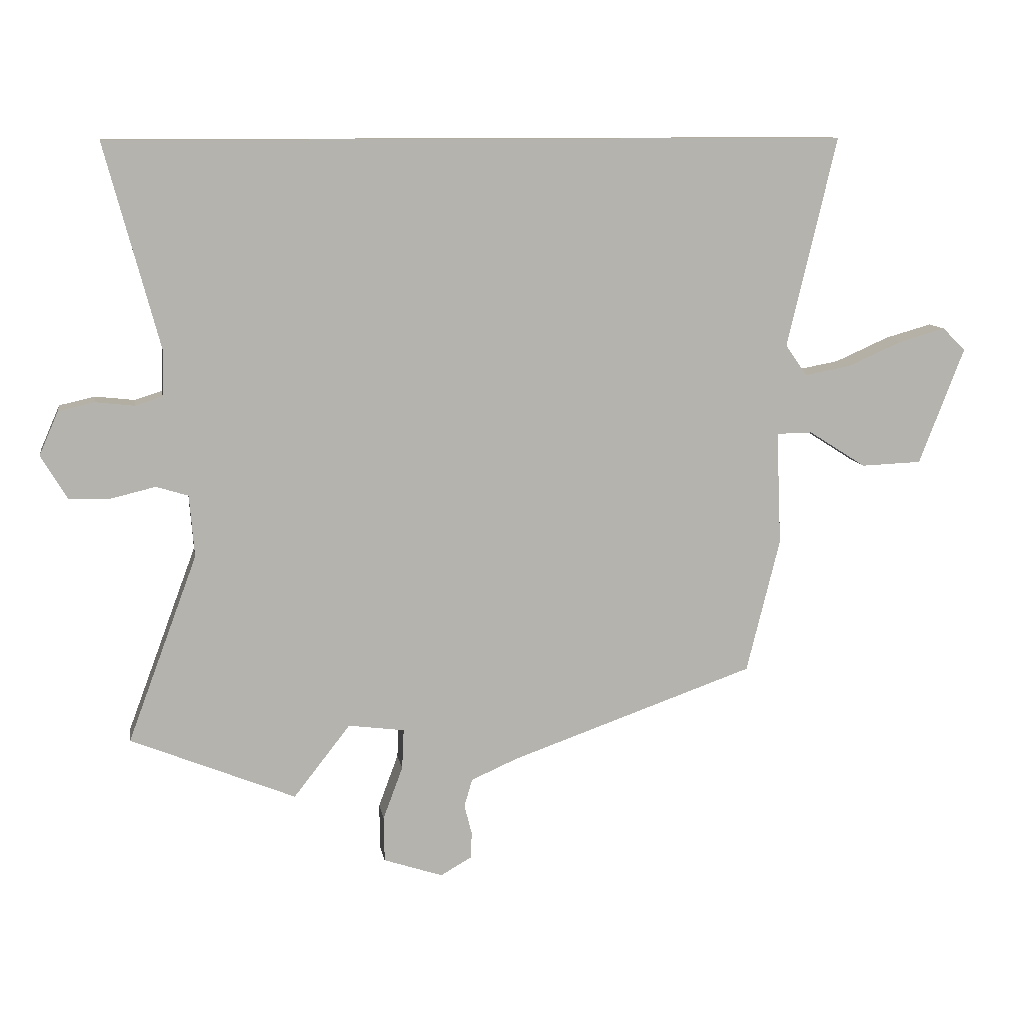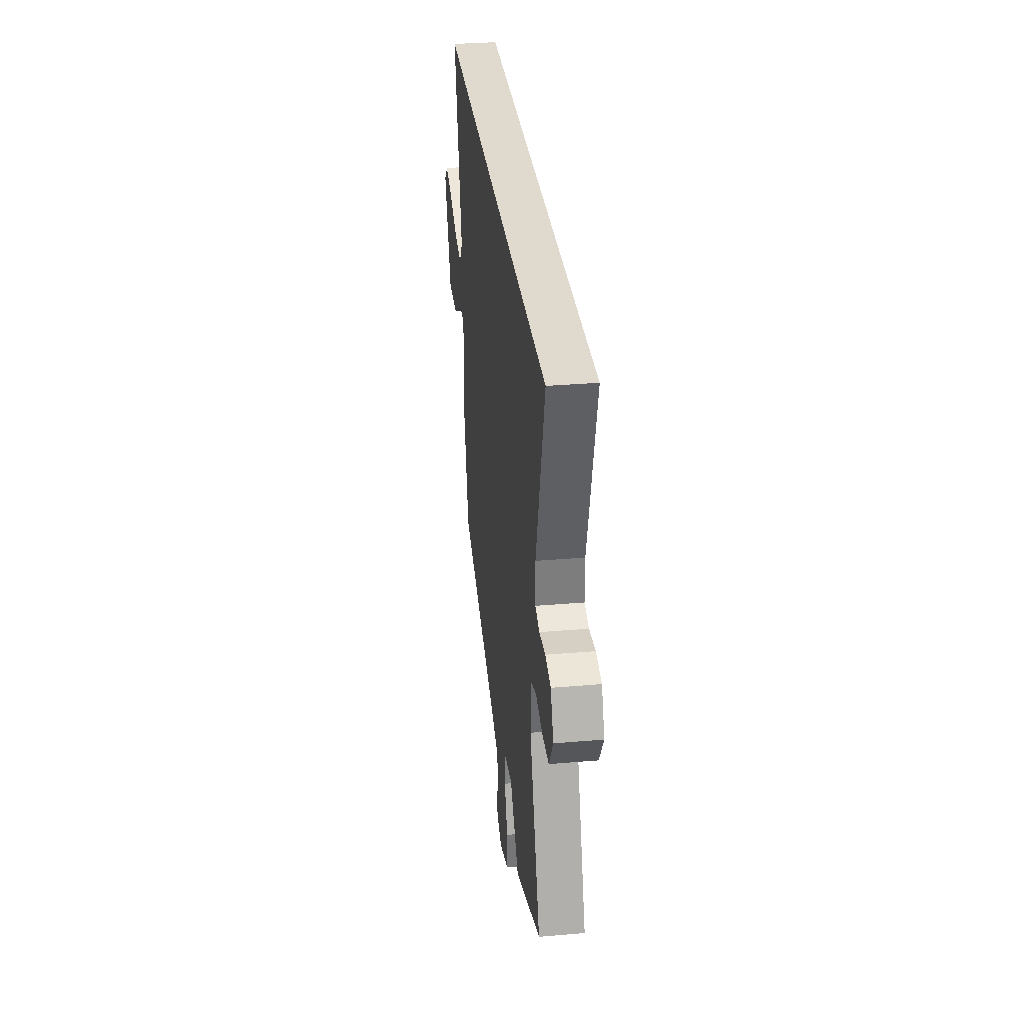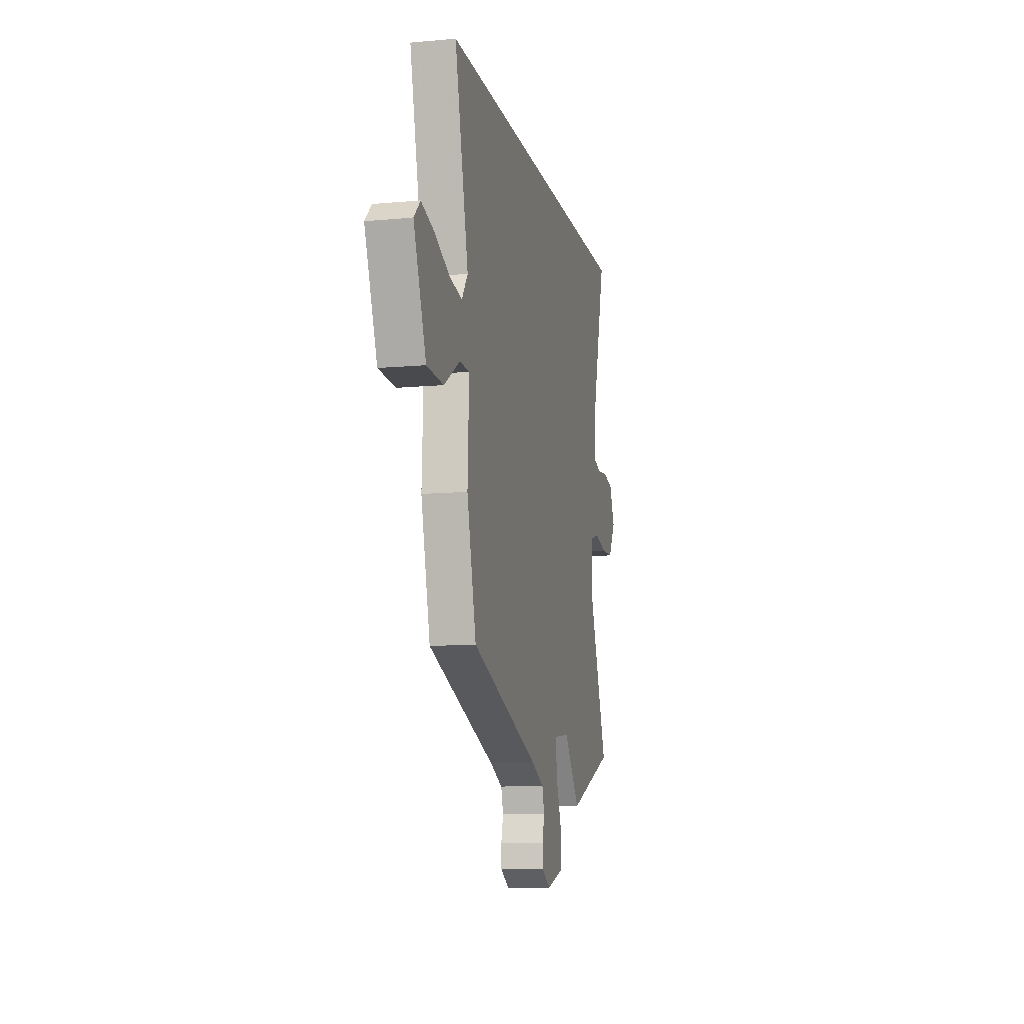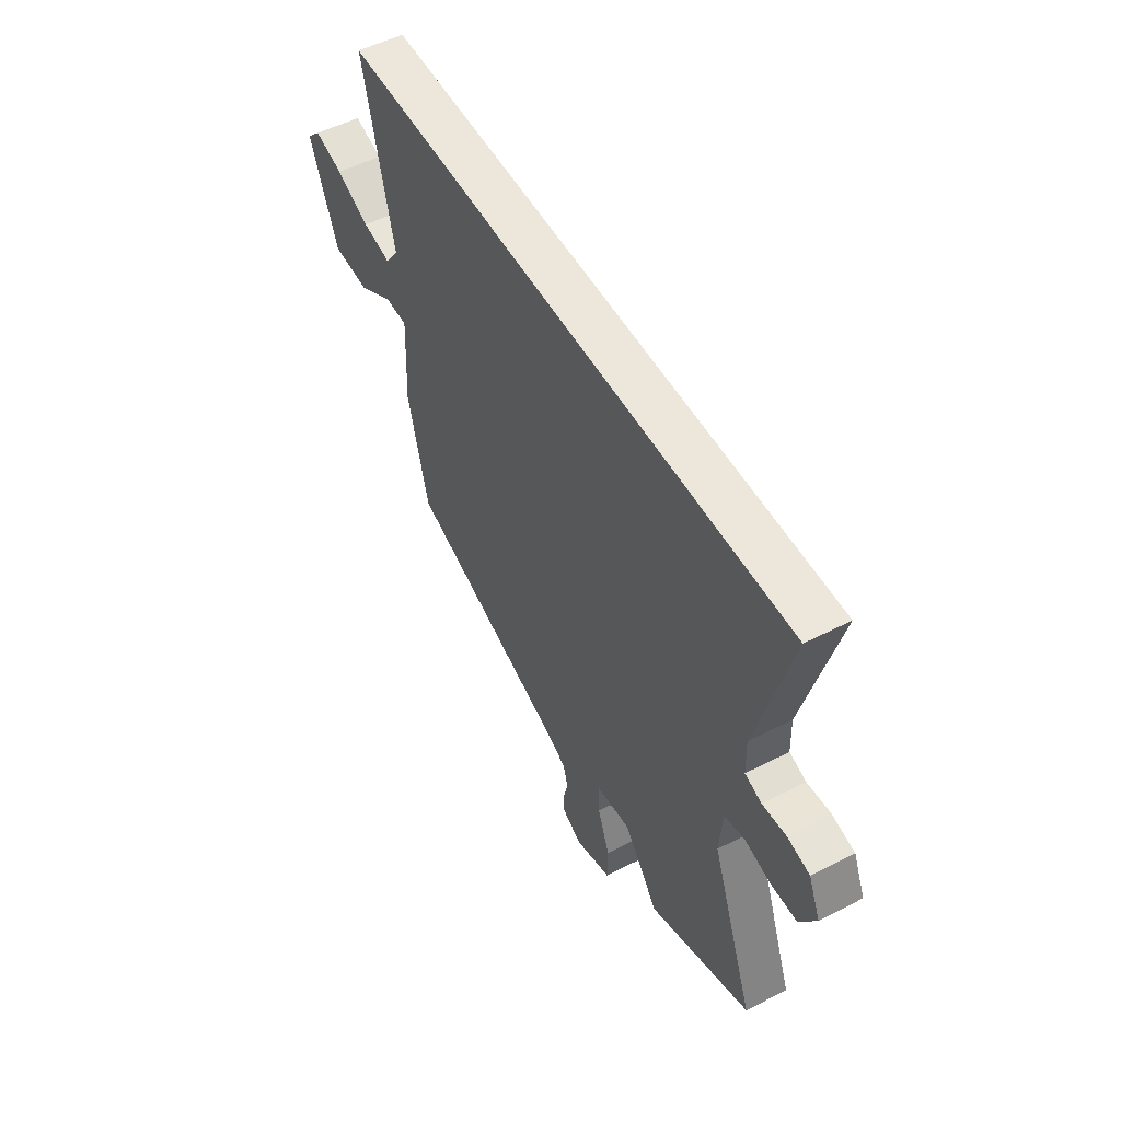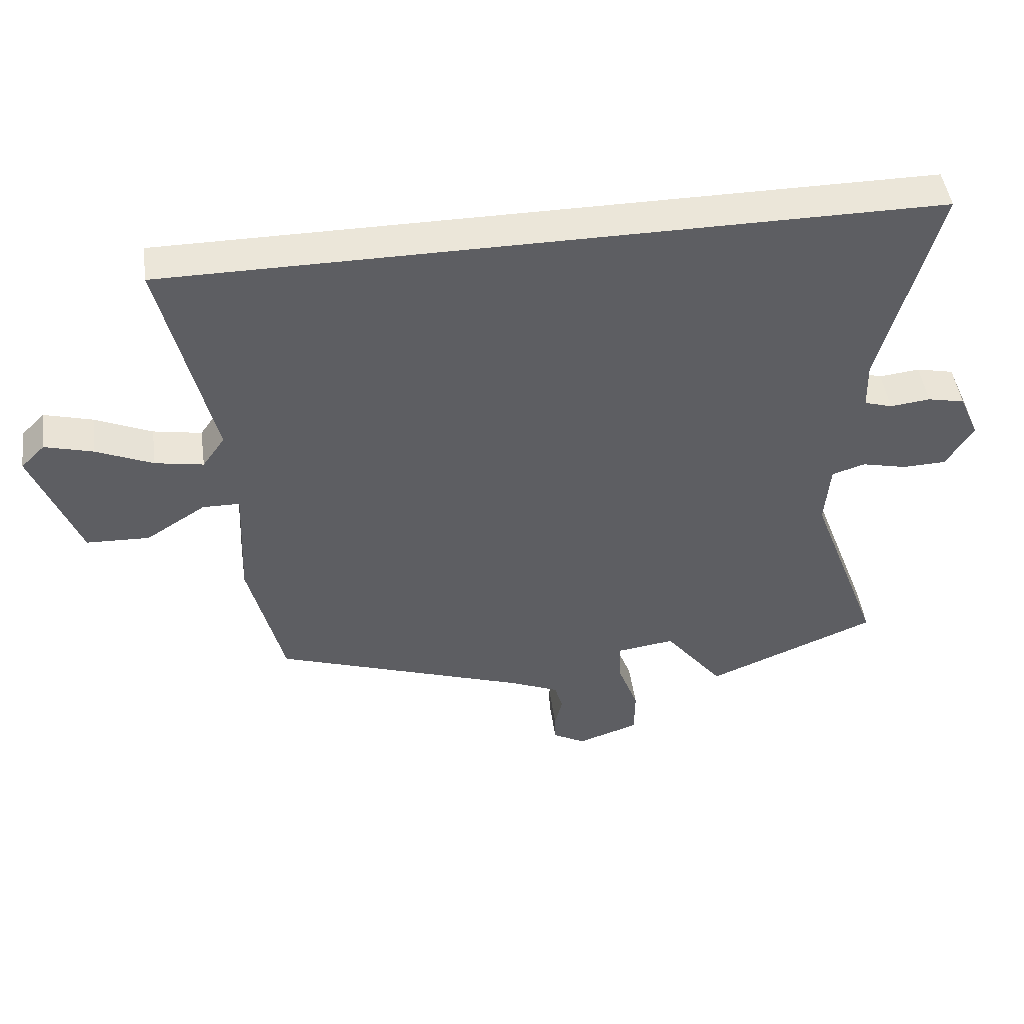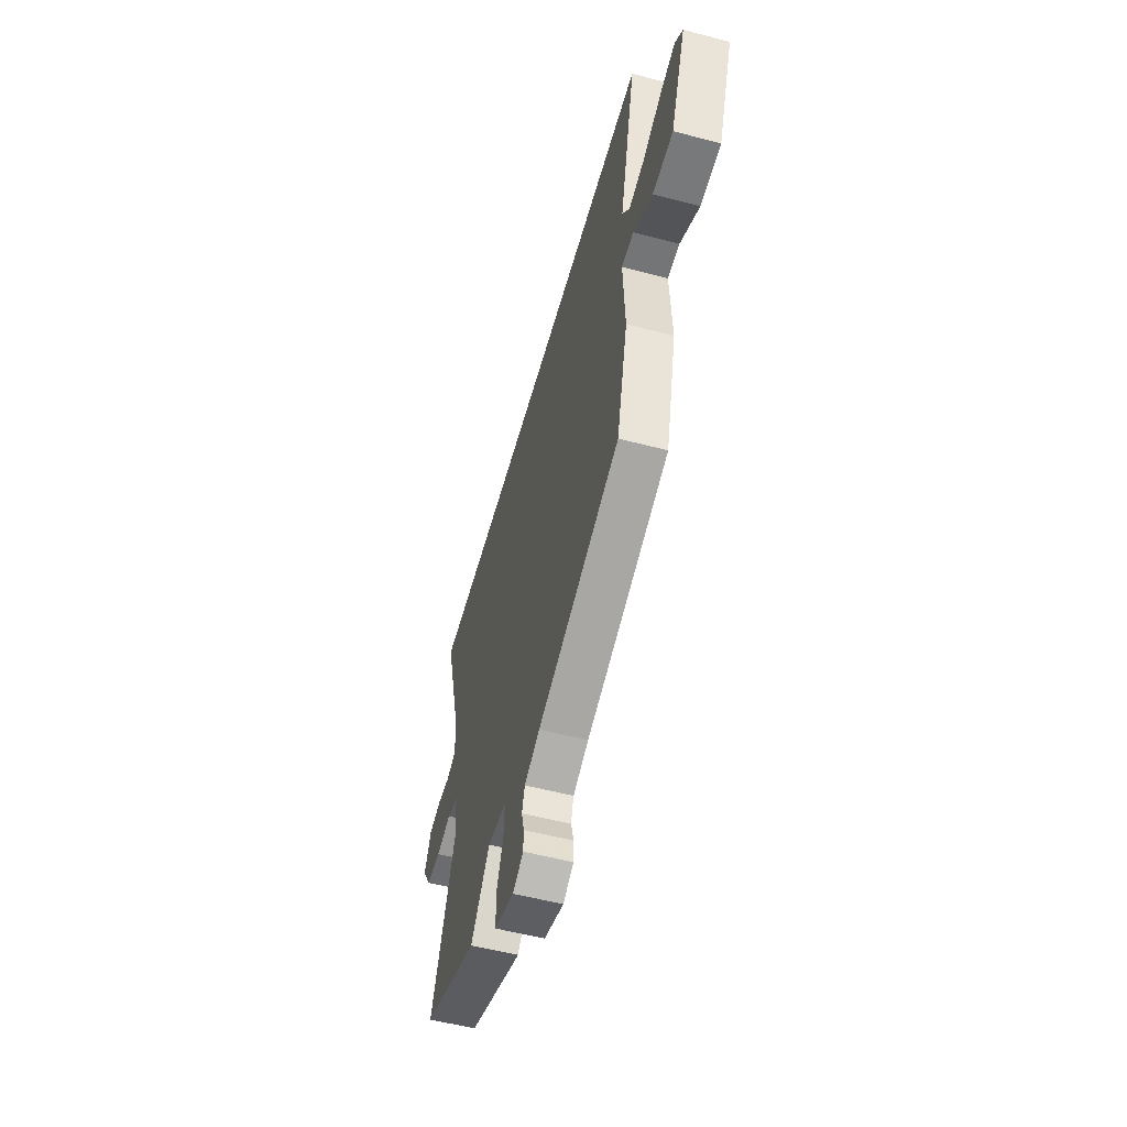
<metadata>
{"format":"obj","ext":"obj","renderer":"f3d","projection":"perspective","resolution":1024,"background":"white","views":[{"elev":10.4,"azim":-9.4,"up":"+Z"},{"elev":32.8,"azim":-96.8,"up":"+Z"},{"elev":-11.1,"azim":102.7,"up":"+Z"},{"elev":52.7,"azim":-118.9,"up":"+Z"},{"elev":47.6,"azim":171.9,"up":"+Z"},{"elev":-55.4,"azim":74.5,"up":"+Z"}]}
</metadata>
<code>
v 0.603 0.07 0.5
v 0.523 0.07 0.159
v 0.558 0.07 0.109
v 0.633 0.07 0.123
v 0.721 0.07 0.162
v 0.796 0.07 0.183
v 0.833 0.07 0.146
v 0.76 0.07 -0.043
v 0.662 0.07 -0.047
v 0.569 0.07 0.012
v 0.511 0.07 0.011
v 0.519 0.07 -0.173
v 0.465 0.07 -0.392
v 0.067 0.07 -0.532
v -0.008 0.07 -0.565
v -0.021 0.07 -0.61
v -0.009 0.07 -0.658
v -0.01 0.07 -0.701
v -0.061 0.07 -0.73
v -0.157 0.07 -0.698
v -0.158 0.07 -0.624
v -0.126 0.07 -0.538
v -0.123 0.07 -0.473
v -0.214 0.07 -0.461
v -0.306 0.07 -0.579
v -0.573 0.07 -0.47
v -0.46 0.07 -0.166
v -0.468 0.07 -0.066
v -0.52 0.07 -0.05
v -0.591 0.07 -0.067
v -0.659 0.07 -0.065
v -0.701 0.07 0.005
v -0.67 0.07 0.076
v -0.612 0.07 0.089
v -0.549 0.07 0.082
v -0.505 0.07 0.096
v -0.503 0.07 0.171
v -0.591 0.07 0.5
v 0.603 0 0.5
v 0.523 0 0.159
v 0.558 0 0.109
v 0.633 0 0.123
v 0.721 0 0.162
v 0.796 0 0.183
v 0.833 0 0.146
v 0.76 0 -0.043
v 0.662 0 -0.047
v 0.569 0 0.012
v 0.511 0 0.011
v 0.519 0 -0.173
v 0.465 0 -0.392
v 0.067 0 -0.532
v -0.008 0 -0.565
v -0.021 0 -0.61
v -0.009 0 -0.658
v -0.01 0 -0.701
v -0.061 0 -0.73
v -0.157 0 -0.698
v -0.158 0 -0.624
v -0.126 0 -0.538
v -0.123 0 -0.473
v -0.214 0 -0.461
v -0.306 0 -0.579
v -0.573 0 -0.47
v -0.46 0 -0.166
v -0.468 0 -0.066
v -0.52 0 -0.05
v -0.591 0 -0.067
v -0.659 0 -0.065
v -0.701 0 0.005
v -0.67 0 0.076
v -0.612 0 0.089
v -0.549 0 0.082
v -0.505 0 0.096
v -0.503 0 0.171
v -0.591 0 0.5
f 37 38 1 2
f 36 37 2 3
f 35 36 3
f 33 34 35
f 32 33 35
f 31 32 35
f 30 31 35
f 29 30 35
f 28 29 35 3
f 27 28 3
f 24 25 26 27
f 27 3 4
f 24 27 4
f 23 24 4
f 22 23 4
f 20 21 22
f 19 20 22
f 18 19 22
f 17 18 22
f 16 17 22
f 15 16 22
f 14 15 22
f 13 14 22
f 12 13 22
f 11 12 22
f 11 22 4
f 5 6 7
f 4 5 7
f 11 4 7
f 10 11 7
f 7 8 9 10
f 40 39 76 75
f 41 40 75 74
f 41 74 73
f 73 72 71
f 73 71 70
f 73 70 69
f 73 69 68
f 73 68 67
f 41 73 67 66
f 41 66 65
f 65 64 63 62
f 42 41 65
f 42 65 62
f 42 62 61
f 42 61 60
f 60 59 58
f 60 58 57
f 60 57 56
f 60 56 55
f 60 55 54
f 60 54 53
f 60 53 52
f 60 52 51
f 60 51 50
f 60 50 49
f 42 60 49
f 45 44 43
f 45 43 42
f 45 42 49
f 45 49 48
f 48 47 46 45
f 1 39 40 2
f 2 40 41 3
f 3 41 42 4
f 4 42 43 5
f 5 43 44 6
f 6 44 45 7
f 7 45 46 8
f 8 46 47 9
f 9 47 48 10
f 10 48 49 11
f 11 49 50 12
f 12 50 51 13
f 13 51 52 14
f 14 52 53 15
f 15 53 54 16
f 16 54 55 17
f 17 55 56 18
f 18 56 57 19
f 19 57 58 20
f 20 58 59 21
f 21 59 60 22
f 22 60 61 23
f 23 61 62 24
f 24 62 63 25
f 25 63 64 26
f 26 64 65 27
f 27 65 66 28
f 28 66 67 29
f 29 67 68 30
f 30 68 69 31
f 31 69 70 32
f 32 70 71 33
f 33 71 72 34
f 34 72 73 35
f 35 73 74 36
f 36 74 75 37
f 37 75 76 38
f 38 76 39 1

</code>
